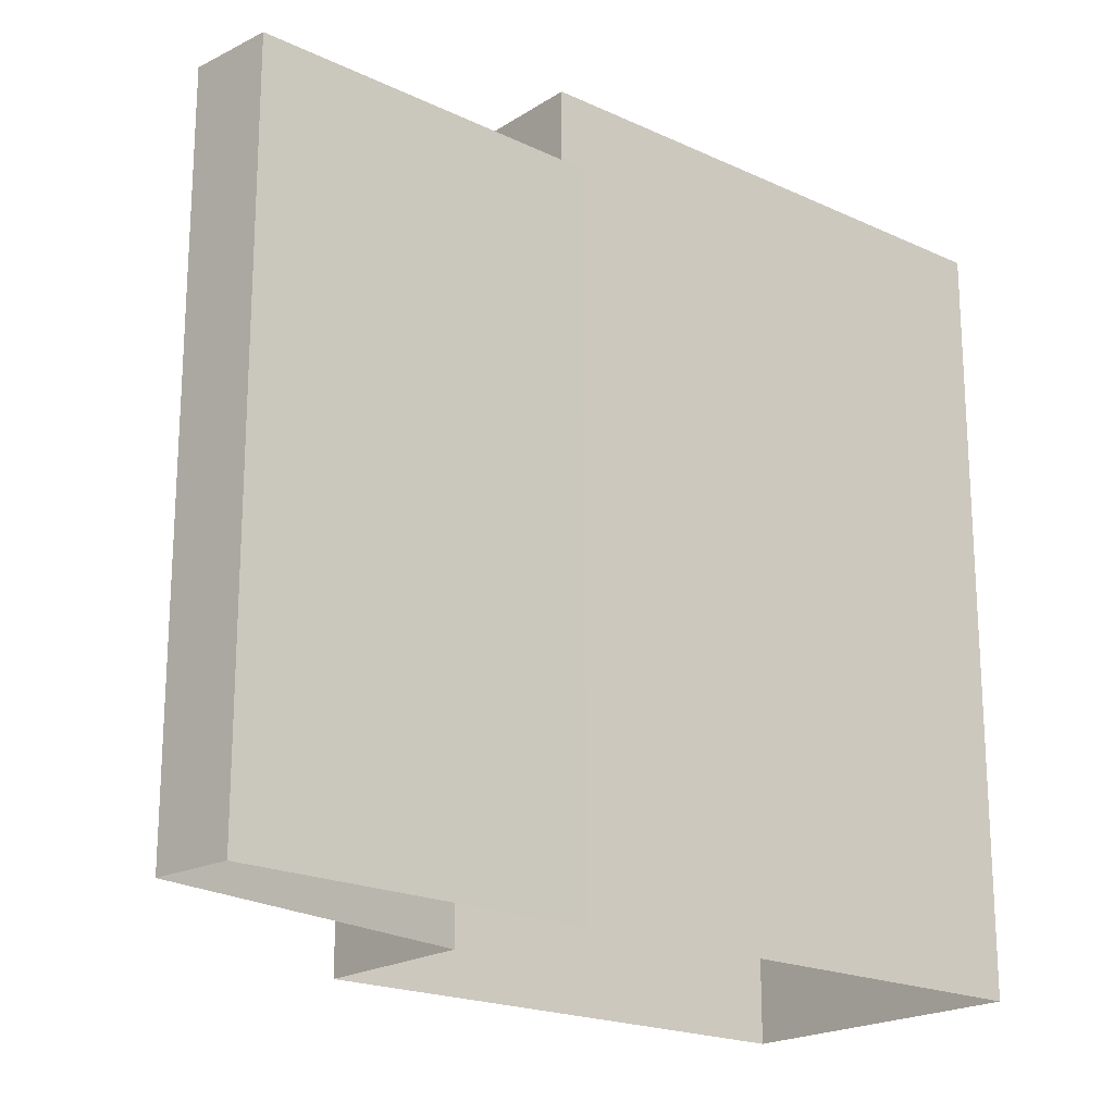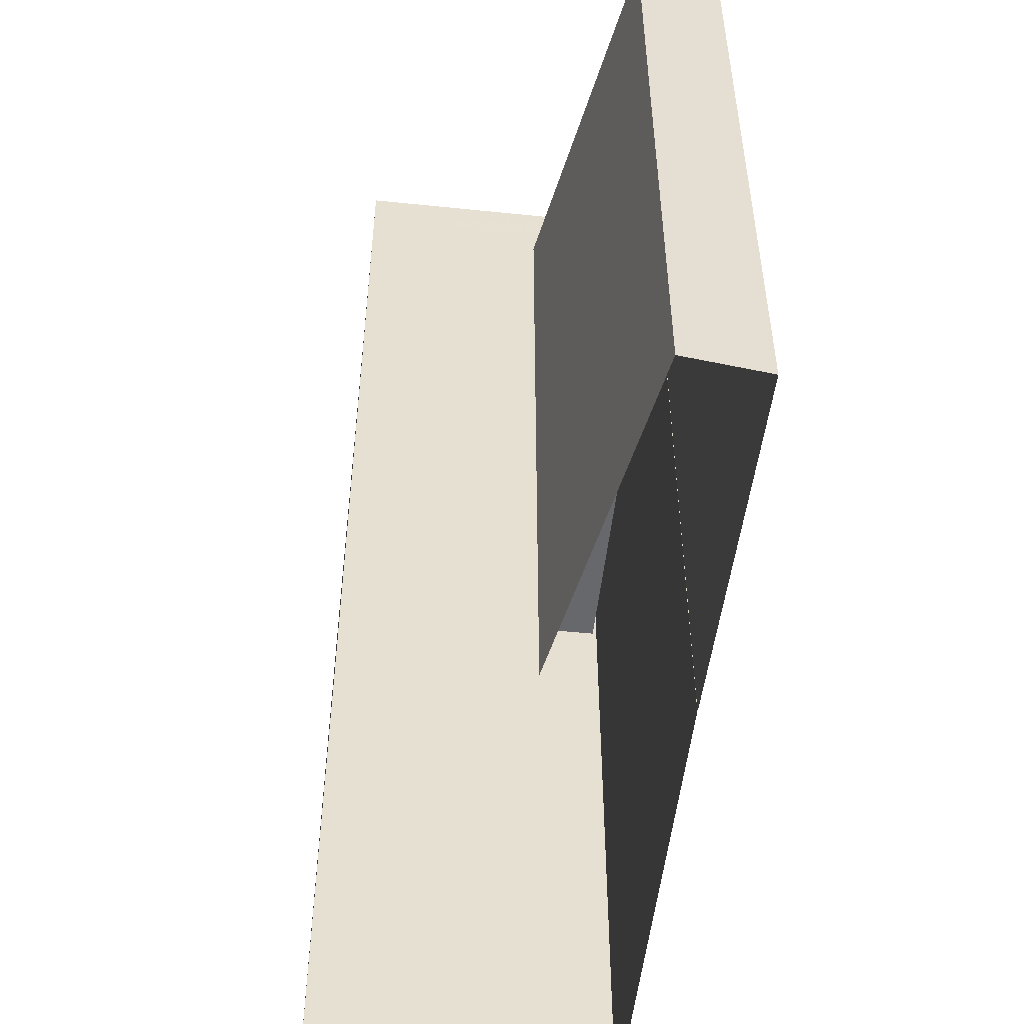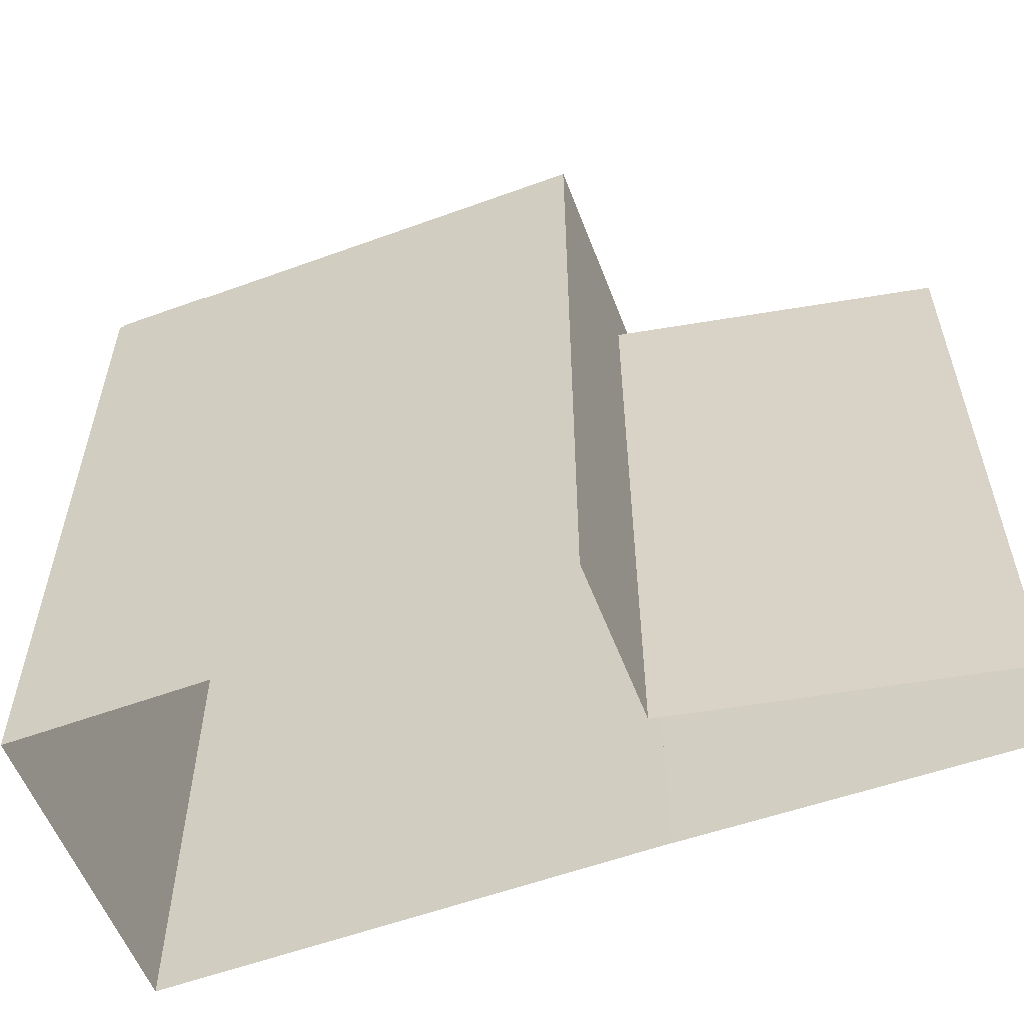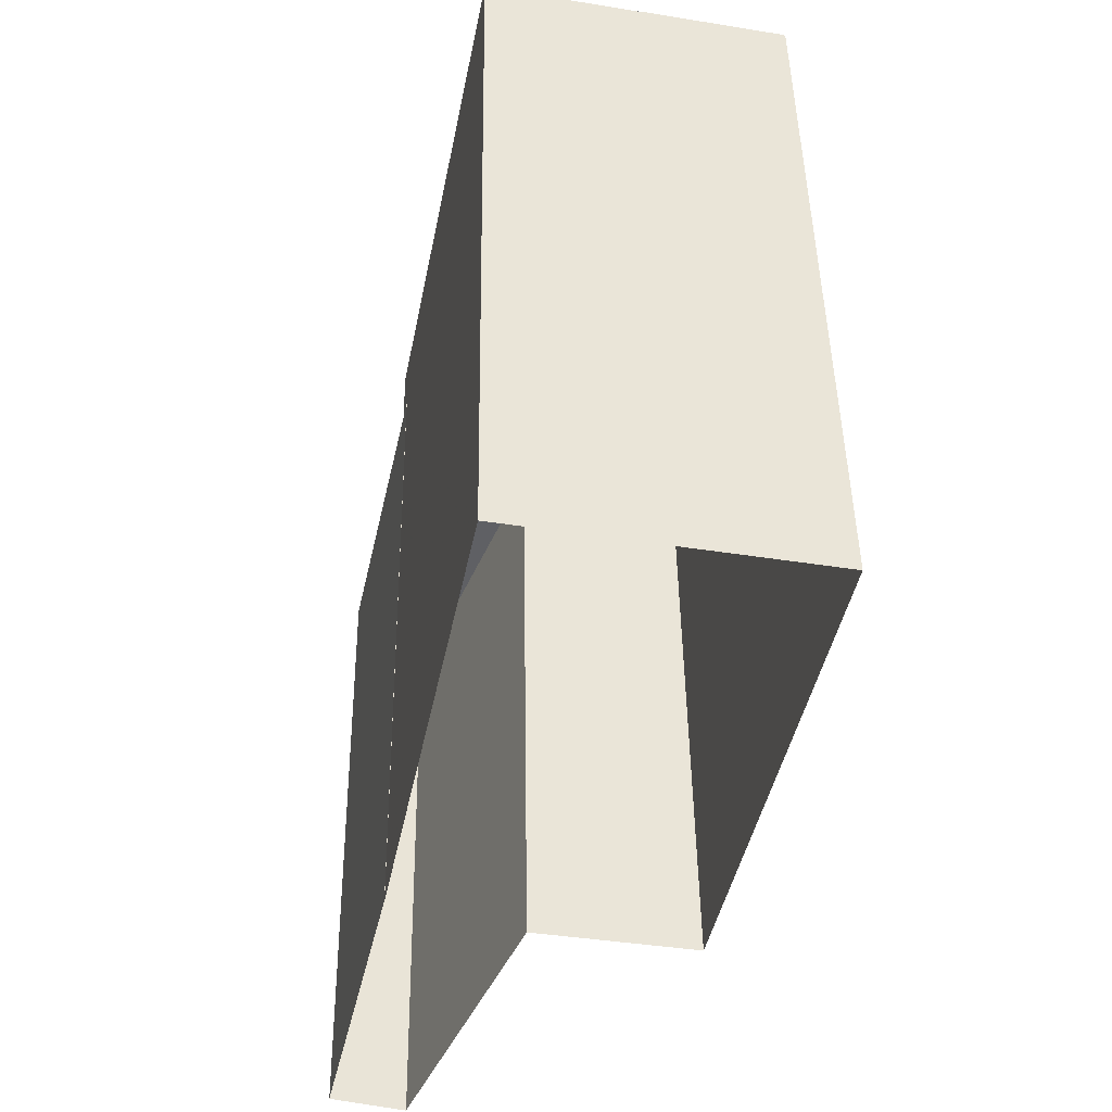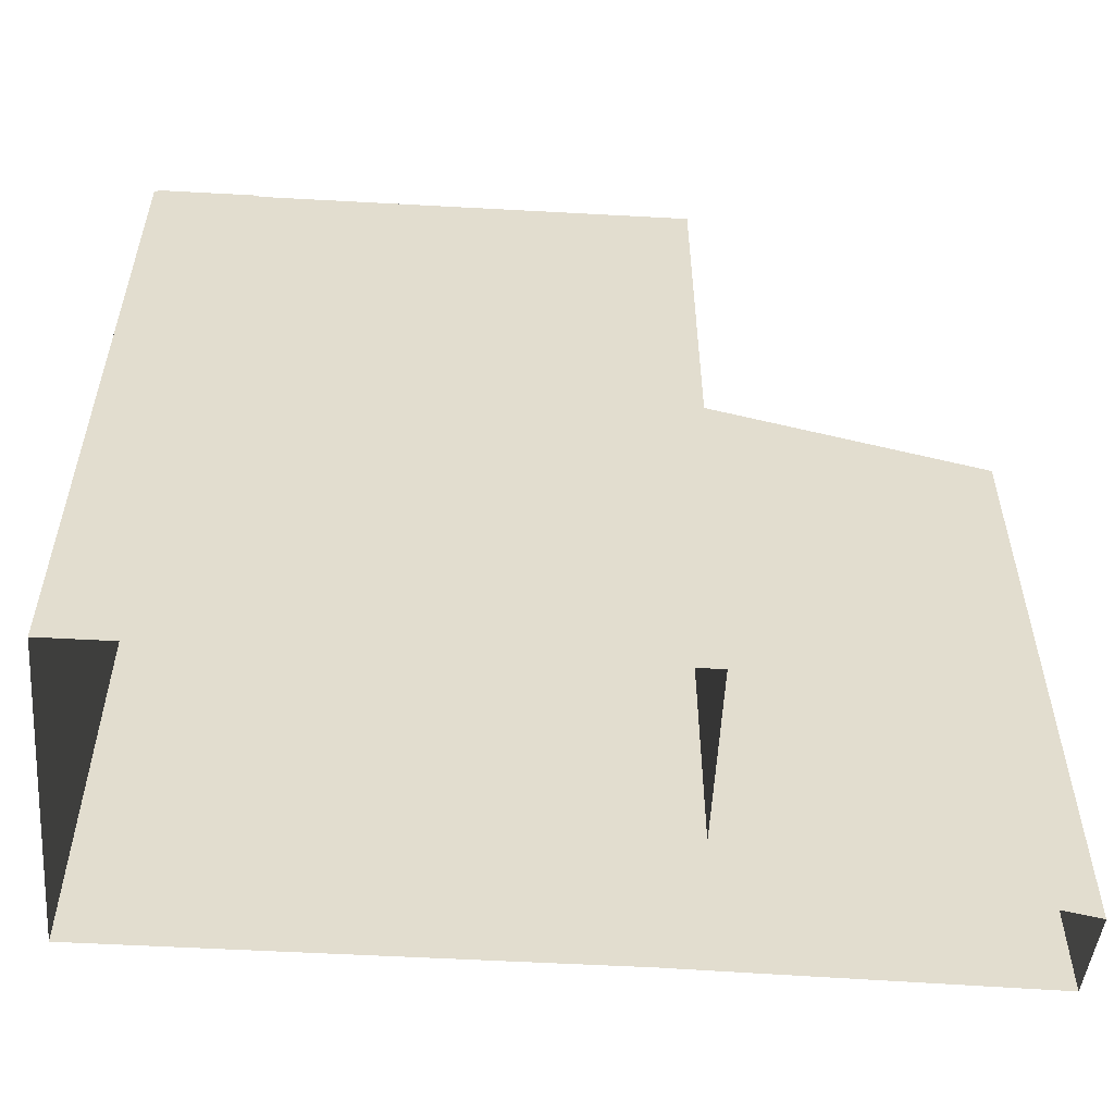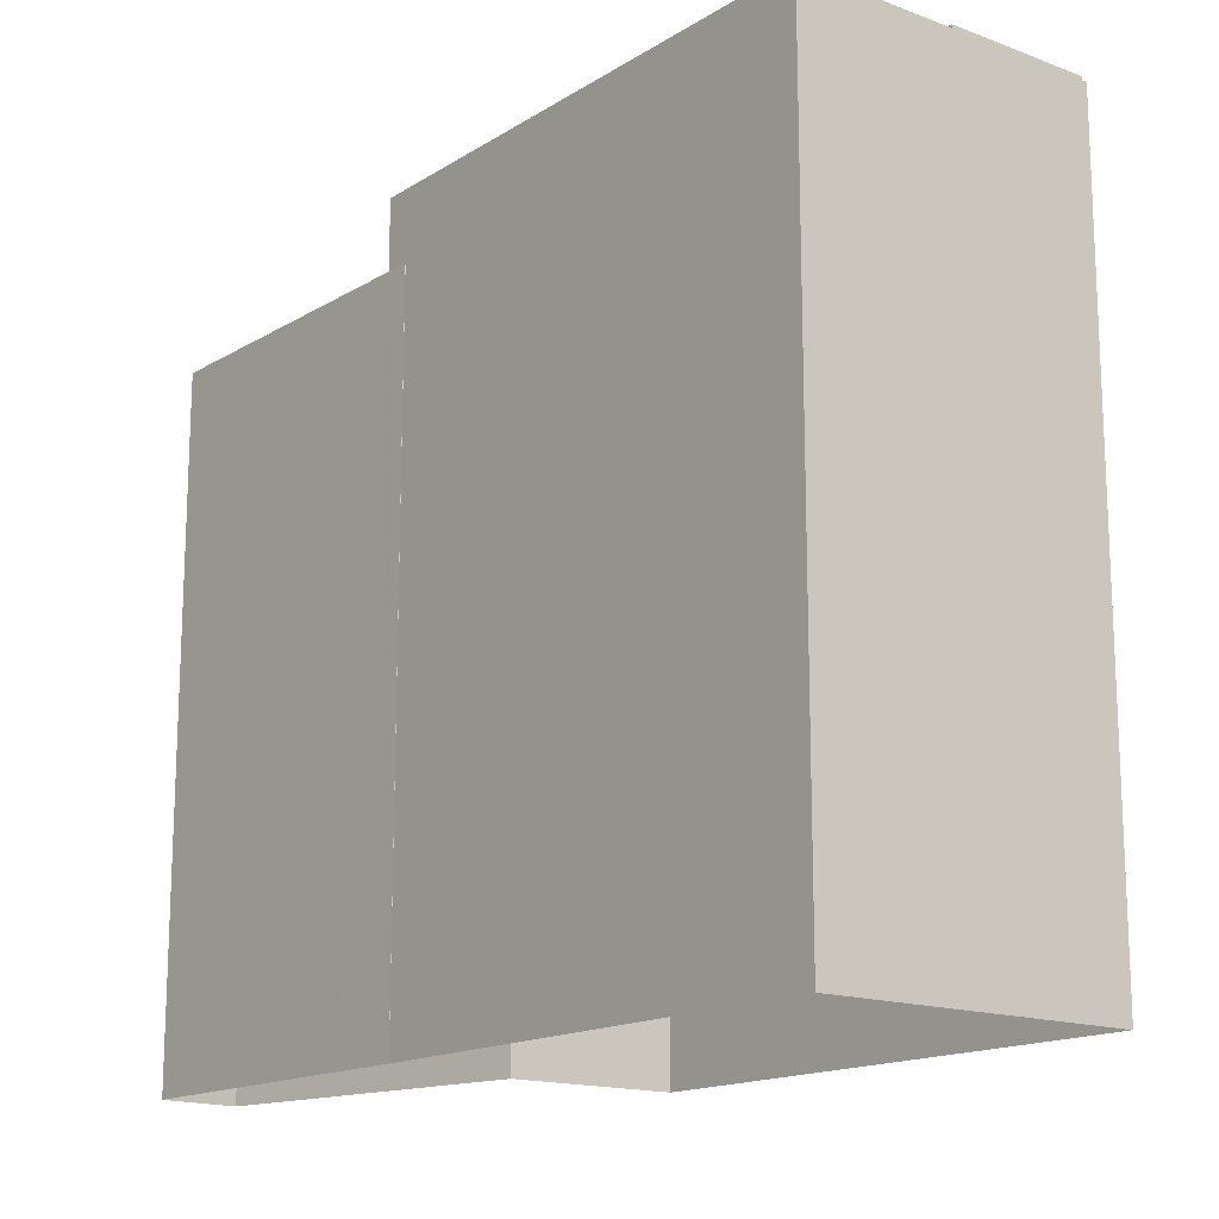
<metadata>
{"format":"obj","ext":"obj","renderer":"f3d","projection":"perspective","resolution":1024,"background":"white","views":[{"elev":-19.9,"azim":60.7,"up":"+Z"},{"elev":-52.4,"azim":4.8,"up":"+Z"},{"elev":-57.2,"azim":-58.0,"up":"+Z"},{"elev":45.8,"azim":179.2,"up":"+Y"},{"elev":-55.8,"azim":-82.1,"up":"+Z"},{"elev":-15.7,"azim":153.1,"up":"+Z"}]}
</metadata>
<code>
v -1.18e+04 -3.445e+04 35.1
v -1.178e+04 -3.444e+04 35.1
v -1.178e+04 -3.447e+04 35.1
v -1.179e+04 -3.448e+04 35.1
v -1.177e+04 -3.447e+04 35.11
v -1.177e+04 -3.447e+04 35.11
v -1.177e+04 -3.449e+04 35.11
v -1.178e+04 -3.449e+04 35.11
v -1.177e+04 -3.447e+04 68.87
v -1.177e+04 -3.449e+04 68.87
v -1.177e+04 -3.449e+04 68.87
v -1.178e+04 -3.447e+04 68.87
v -1.178e+04 -3.449e+04 73.87
v -1.177e+04 -3.449e+04 73.87
v -1.178e+04 -3.447e+04 73.87
v -1.177e+04 -3.449e+04 73.87
v -1.178e+04 -3.447e+04 73.87
v -1.177e+04 -3.447e+04 73.87
v -1.177e+04 -3.447e+04 73.87
v -1.177e+04 -3.447e+04 73.87
v -1.177e+04 -3.447e+04 73.87
v -1.177e+04 -3.449e+04 73.87
v -1.178e+04 -3.447e+04 73.87
v -1.178e+04 -3.447e+04 73.87
v -1.178e+04 -3.447e+04 73.87
v -1.178e+04 -3.447e+04 73.87
v -1.178e+04 -3.447e+04 73.87
v -1.178e+04 -3.447e+04 73.87
v -1.178e+04 -3.447e+04 73.87
v -1.178e+04 -3.447e+04 73.87
v -1.177e+04 -3.447e+04 77.79
v -1.179e+04 -3.448e+04 77.79
v -1.177e+04 -3.447e+04 77.79
v -1.179e+04 -3.448e+04 77.79
v -1.179e+04 -3.444e+04 73.79
v -1.179e+04 -3.445e+04 73.79
v -1.178e+04 -3.445e+04 73.79
v -1.178e+04 -3.447e+04 73.79
v -1.178e+04 -3.447e+04 73.79
v -1.178e+04 -3.447e+04 73.79
v -1.178e+04 -3.444e+04 73.79
v -1.178e+04 -3.447e+04 73.79
v -1.178e+04 -3.447e+04 73.79
v -1.178e+04 -3.447e+04 73.79
v -1.178e+04 -3.447e+04 73.79
v -1.179e+04 -3.448e+04 73.79
v -1.178e+04 -3.447e+04 73.79
v -1.178e+04 -3.447e+04 73.79
v -1.179e+04 -3.447e+04 73.79
v -1.179e+04 -3.447e+04 73.79
v -1.178e+04 -3.447e+04 73.79
v -1.178e+04 -3.447e+04 73.79
v -1.177e+04 -3.447e+04 73.79
v -1.178e+04 -3.447e+04 73.79
v -1.178e+04 -3.447e+04 73.79
v -1.178e+04 -3.447e+04 73.79
v -1.178e+04 -3.447e+04 73.79
v -1.178e+04 -3.447e+04 73.79
v -1.18e+04 -3.445e+04 73.79
v -1.179e+04 -3.447e+04 73.79
v -1.179e+04 -3.445e+04 73.79
v -1.179e+04 -3.445e+04 73.79
v -1.178e+04 -3.447e+04 73.79
v -1.179e+04 -3.447e+04 73.79
v -1.18e+04 -3.445e+04 77.79
v -1.18e+04 -3.445e+04 77.79
v -1.18e+04 -3.445e+04 77.79
v -1.18e+04 -3.445e+04 77.79
v -1.18e+04 -3.445e+04 77.79
v -1.179e+04 -3.445e+04 77.79
v -1.178e+04 -3.444e+04 77.79
v -1.179e+04 -3.445e+04 77.79
v -1.178e+04 -3.444e+04 77.79
v -1.178e+04 -3.447e+04 75.55
v -1.178e+04 -3.447e+04 75.55
v -1.178e+04 -3.447e+04 75.55
v -1.178e+04 -3.447e+04 75.55
v -1.178e+04 -3.447e+04 76.31
v -1.178e+04 -3.445e+04 76.31
v -1.179e+04 -3.445e+04 76.31
v -1.178e+04 -3.447e+04 76.31
v -1.178e+04 -3.447e+04 76.35
v -1.179e+04 -3.447e+04 76.35
v -1.179e+04 -3.447e+04 76.35
v -1.179e+04 -3.447e+04 76.35
v -1.179e+04 -3.445e+04 77.87
v -1.18e+04 -3.445e+04 77.87
v -1.18e+04 -3.445e+04 77.87
v -1.179e+04 -3.445e+04 77.87
v -1.18e+04 -3.445e+04 78.12
v -1.18e+04 -3.445e+04 78.12
v -1.179e+04 -3.445e+04 78.12
v -1.179e+04 -3.445e+04 78.12
v -1.179e+04 -3.445e+04 78.12
v -1.179e+04 -3.445e+04 78.12
v -1.18e+04 -3.445e+04 78.12
v -1.18e+04 -3.445e+04 78.12
f 1 2 3
f 4 1 3
f 5 6 7
f 8 3 7
f 2 5 3
f 3 5 7
f 9 10 11
f 9 12 10
f 13 14 15
f 13 16 14
f 15 14 17
f 18 19 20
f 18 16 19
f 21 22 18
f 14 16 22
f 22 16 18
f 23 24 25
f 23 26 24
f 27 28 29
f 27 30 28
f 31 32 33
f 31 34 32
f 35 36 37
f 38 39 40
f 35 37 41
f 42 43 44
f 38 42 39
f 41 42 44
f 39 42 37
f 37 42 41
f 45 46 47
f 47 48 45
f 49 50 46
f 51 52 45
f 52 49 46
f 52 46 45
f 53 54 55
f 56 53 57
f 58 56 57
f 53 55 57
f 59 50 60
f 50 49 60
f 61 59 60
f 61 35 62
f 52 51 63
f 63 38 40
f 52 63 64
f 64 61 60
f 36 35 61
f 64 40 36
f 63 40 64
f 64 36 61
f 65 66 34
f 67 68 69
f 69 68 66
f 34 66 32
f 66 68 32
f 70 71 72
f 67 72 68
f 68 72 73
f 72 71 73
f 31 33 73
f 71 31 73
f 74 75 76
f 77 74 76
f 78 79 80
f 81 78 80
f 82 83 84
f 82 85 83
f 86 87 88
f 86 89 87
f 90 91 92
f 93 90 92
f 92 94 95
f 96 91 90
f 96 95 94
f 92 95 93
f 97 96 90
f 95 96 97
f 21 11 22
f 21 9 11
f 14 11 10
f 14 22 11
f 10 17 14
f 10 12 17
f 19 16 7
f 6 19 7
f 13 8 7
f 16 13 7
f 15 3 8
f 13 15 8
f 5 20 19
f 6 5 19
f 26 47 24
f 26 48 47
f 58 25 56
f 58 23 25
f 27 29 44
f 43 27 44
f 55 54 28
f 30 55 28
f 33 20 73
f 73 20 2
f 33 18 20
f 2 20 5
f 4 68 1
f 4 32 68
f 68 2 1
f 68 73 2
f 18 33 21
f 9 21 17
f 12 9 17
f 3 15 4
f 15 33 32
f 4 15 32
f 17 33 15
f 21 33 17
f 46 24 47
f 25 53 56
f 34 24 46
f 31 25 24
f 25 31 53
f 31 24 34
f 65 34 50
f 65 50 59
f 34 46 50
f 41 71 35
f 71 70 35
f 70 62 35
f 54 53 28
f 53 31 28
f 44 29 41
f 29 31 71
f 28 31 29
f 41 29 71
f 58 57 23
f 57 74 23
f 48 26 45
f 23 74 77
f 26 23 77
f 45 26 77
f 42 27 43
f 30 57 55
f 75 27 42
f 74 30 27
f 30 74 57
f 74 27 75
f 77 76 51
f 77 51 45
f 76 63 51
f 63 76 38
f 76 75 38
f 75 42 38
f 37 80 79
f 37 36 80
f 39 79 78
f 39 37 79
f 39 78 81
f 40 39 81
f 40 81 80
f 36 40 80
f 49 84 83
f 60 49 83
f 64 83 85
f 64 60 83
f 52 85 82
f 52 64 85
f 52 82 84
f 49 52 84
f 90 86 88
f 90 93 86
f 97 88 87
f 97 90 88
f 97 87 89
f 95 97 89
f 95 89 86
f 93 95 86
f 66 91 96
f 69 66 96
f 96 94 67
f 96 67 69
f 94 72 67
f 61 70 92
f 92 70 94
f 61 62 70
f 94 70 72
f 59 61 65
f 66 65 91
f 91 65 92
f 65 61 92

</code>
